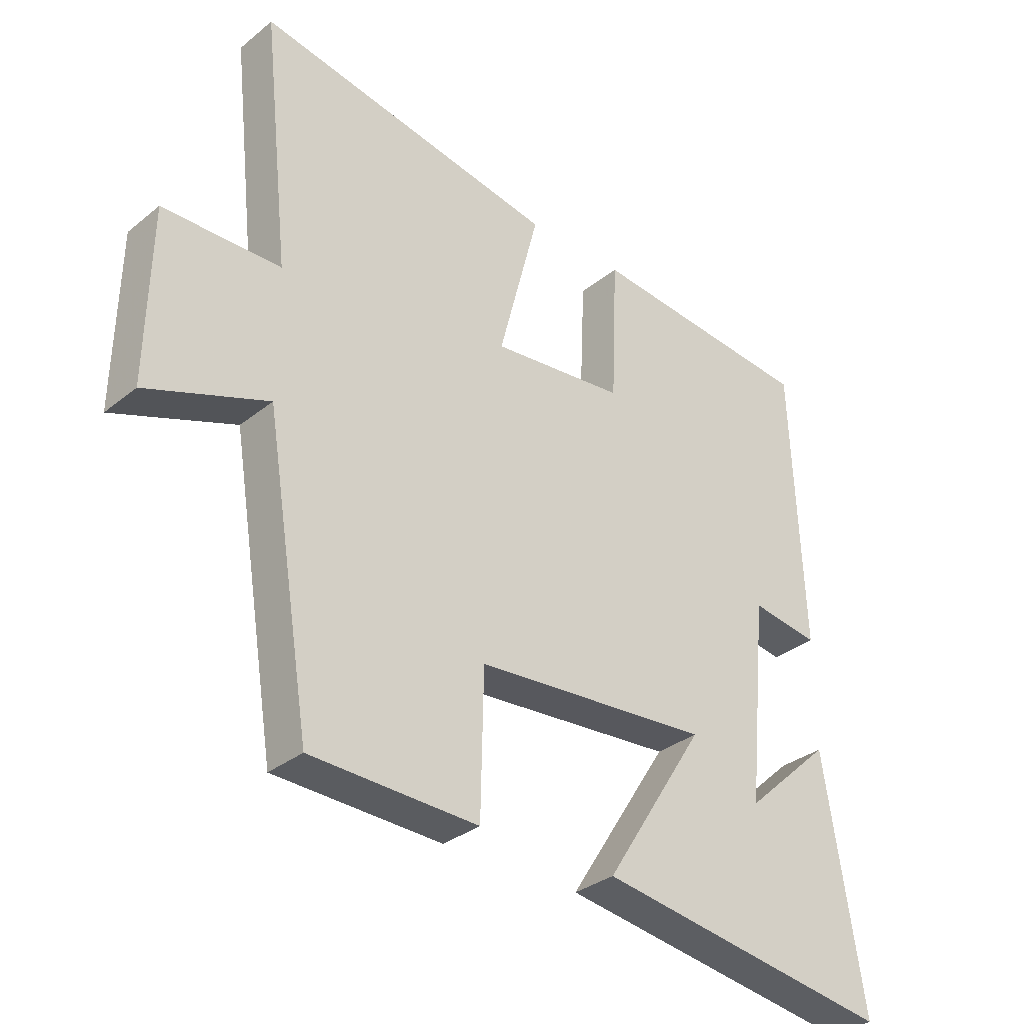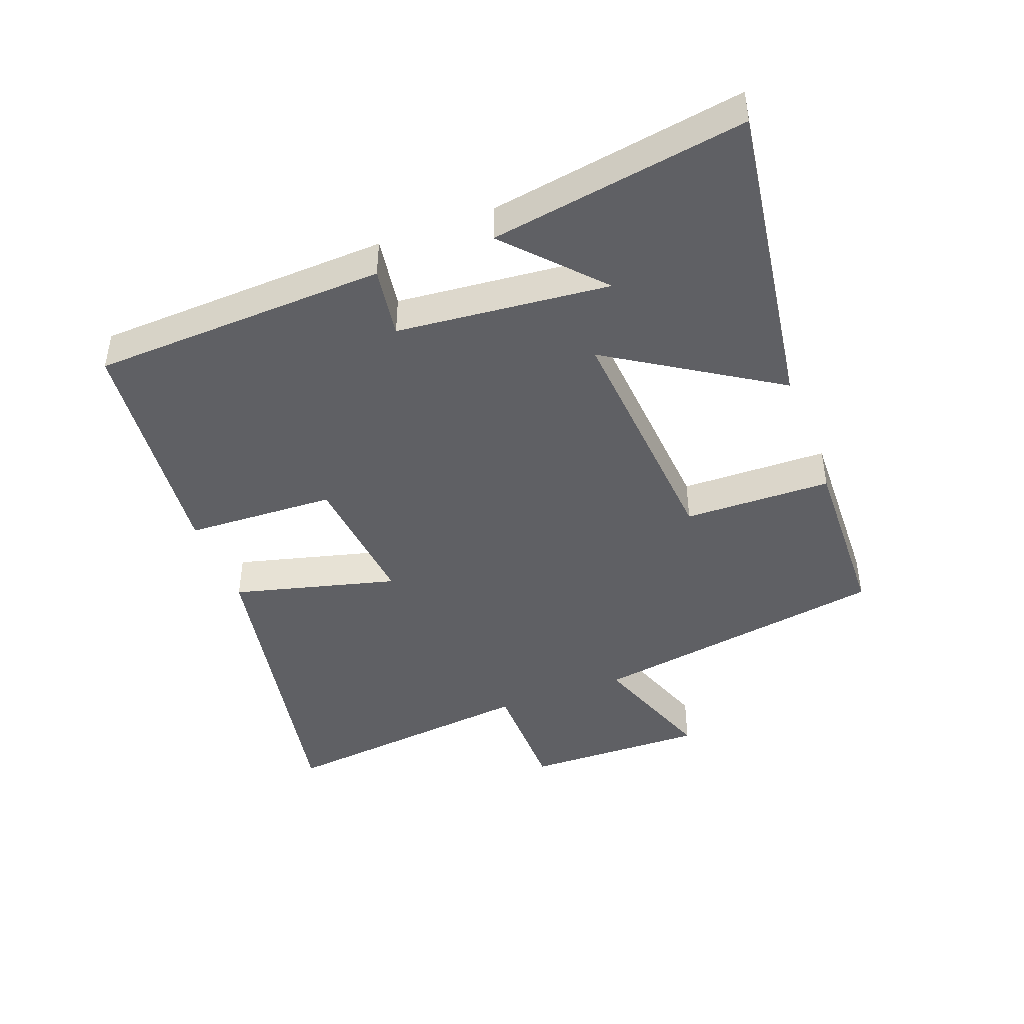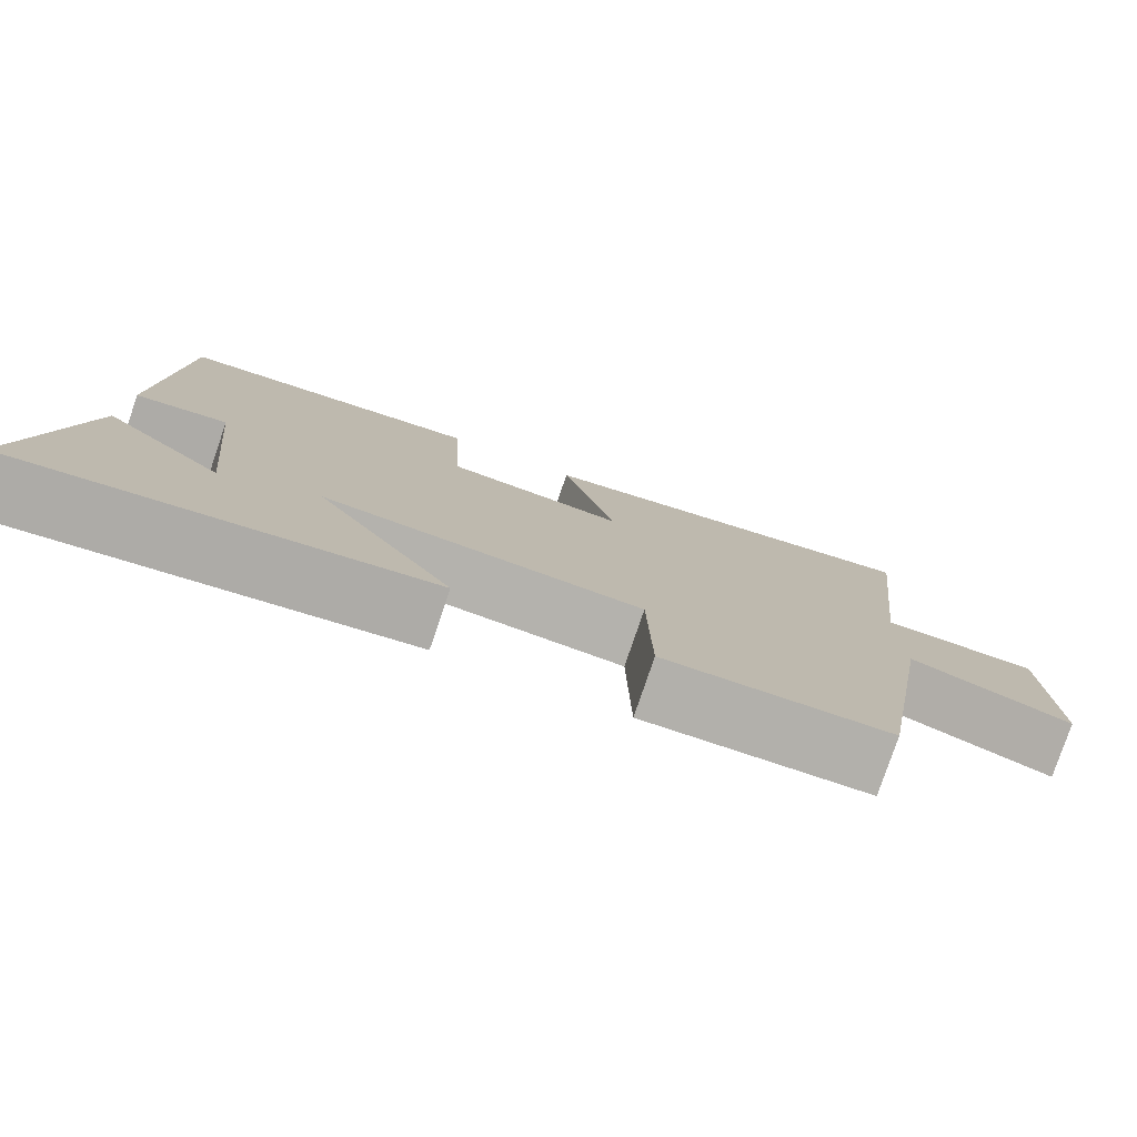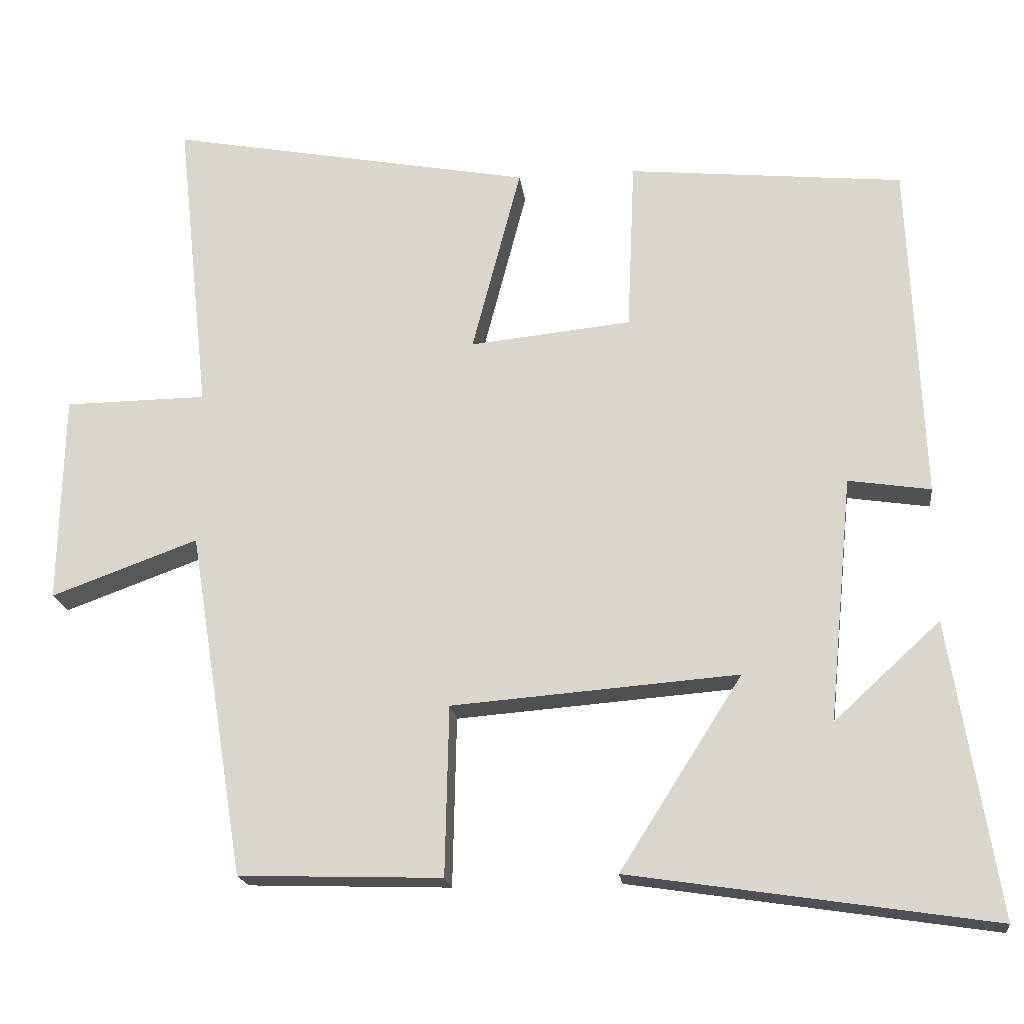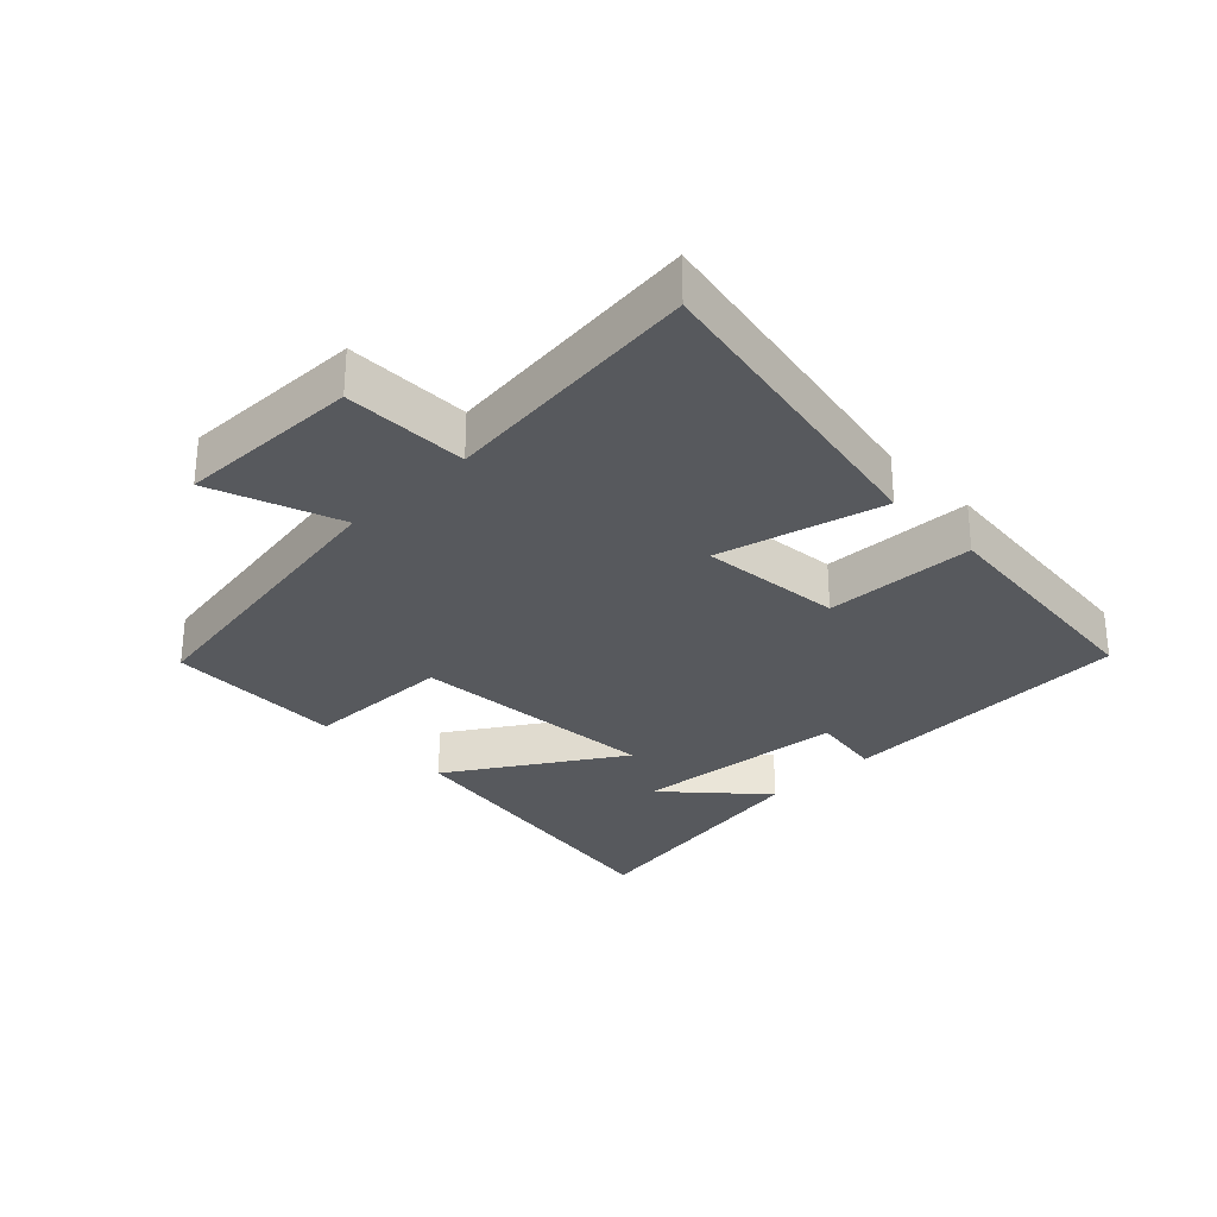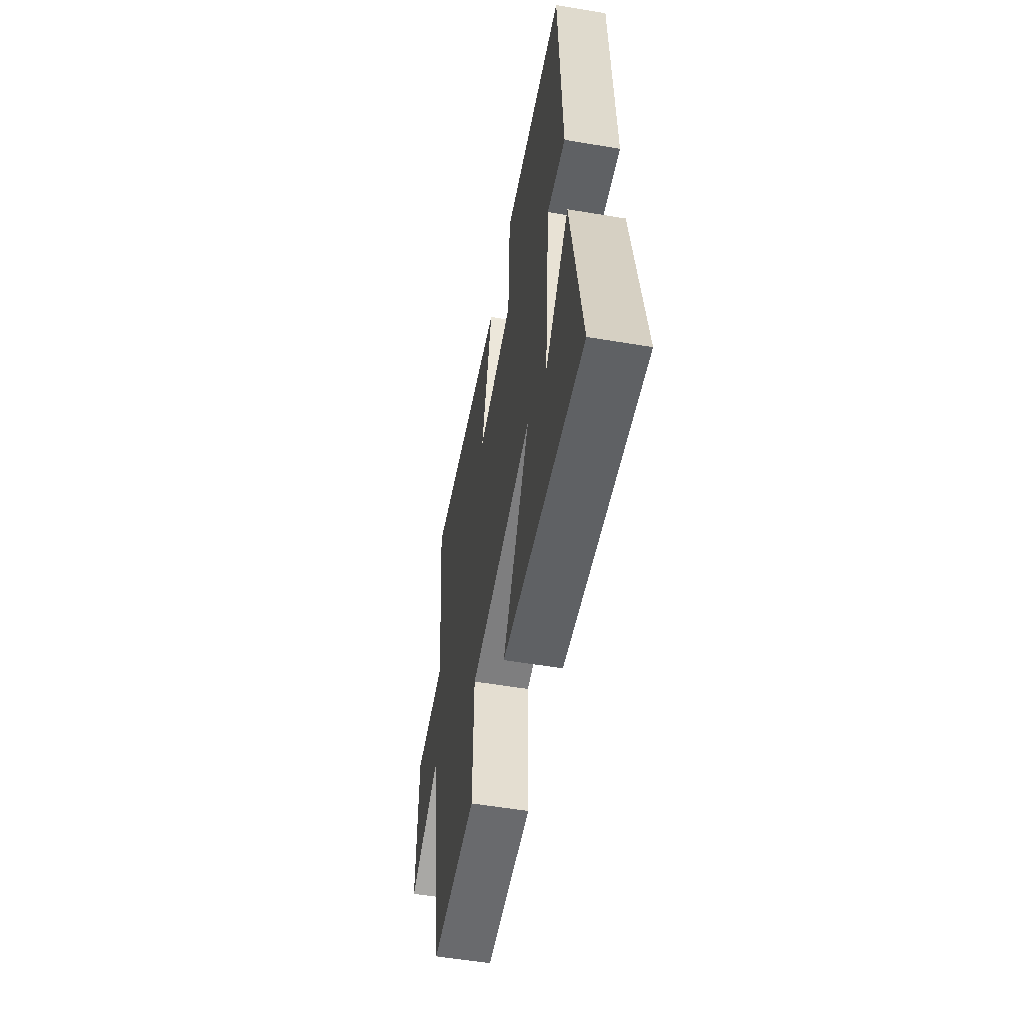
<metadata>
{"format":"obj","ext":"obj","renderer":"f3d","projection":"perspective","resolution":1024,"background":"white","views":[{"elev":-32.3,"azim":-41.8,"up":"+Z"},{"elev":-44.4,"azim":110.7,"up":"+Y"},{"elev":-78.9,"azim":161.2,"up":"+Z"},{"elev":-19.1,"azim":7.0,"up":"+Z"},{"elev":-29.5,"azim":-45.6,"up":"+Y"},{"elev":-55.0,"azim":79.9,"up":"+Z"}]}
</metadata>
<code>
v -0.544 0.07 0.592
v -0.052 0.07 0.5
v -0.118 0.07 0.246
v 0.1 0.07 0.268
v 0.11 0.07 0.5
v 0.481 0.07 0.463
v 0.5 0.07 0.005
v 0.389 0.07 0.022
v 0.357 0.07 -0.308
v 0.5 0.07 -0.177
v 0.564 0.07 -0.574
v 0.075 0.07 -0.5
v 0.24 0.07 -0.241
v -0.146 0.07 -0.271
v -0.151 0.07 -0.5
v -0.425 0.07 -0.491
v -0.5 0.07 -0.026
v -0.698 0.07 -0.098
v -0.692 0.07 0.184
v -0.5 0.07 0.186
v -0.544 0 0.592
v -0.052 0 0.5
v -0.118 0 0.246
v 0.1 0 0.268
v 0.11 0 0.5
v 0.481 0 0.463
v 0.5 0 0.005
v 0.389 0 0.022
v 0.357 0 -0.308
v 0.5 0 -0.177
v 0.564 0 -0.574
v 0.075 0 -0.5
v 0.24 0 -0.241
v -0.146 0 -0.271
v -0.151 0 -0.5
v -0.425 0 -0.491
v -0.5 0 -0.026
v -0.698 0 -0.098
v -0.692 0 0.184
v -0.5 0 0.186
f 17 18 19 20
f 15 16 17 20
f 14 15 20 1
f 13 14 1
f 11 12 13
f 9 10 11
f 9 11 13 1
f 5 6 7 8
f 4 5 8 9
f 3 4 9
f 1 2 3
f 1 3 9
f 40 39 38 37
f 40 37 36 35
f 21 40 35 34
f 21 34 33
f 33 32 31
f 31 30 29
f 21 33 31 29
f 28 27 26 25
f 29 28 25 24
f 29 24 23
f 23 22 21
f 29 23 21
f 1 21 22 2
f 2 22 23 3
f 3 23 24 4
f 4 24 25 5
f 5 25 26 6
f 6 26 27 7
f 7 27 28 8
f 8 28 29 9
f 9 29 30 10
f 10 30 31 11
f 11 31 32 12
f 12 32 33 13
f 13 33 34 14
f 14 34 35 15
f 15 35 36 16
f 16 36 37 17
f 17 37 38 18
f 18 38 39 19
f 19 39 40 20
f 20 40 21 1

</code>
